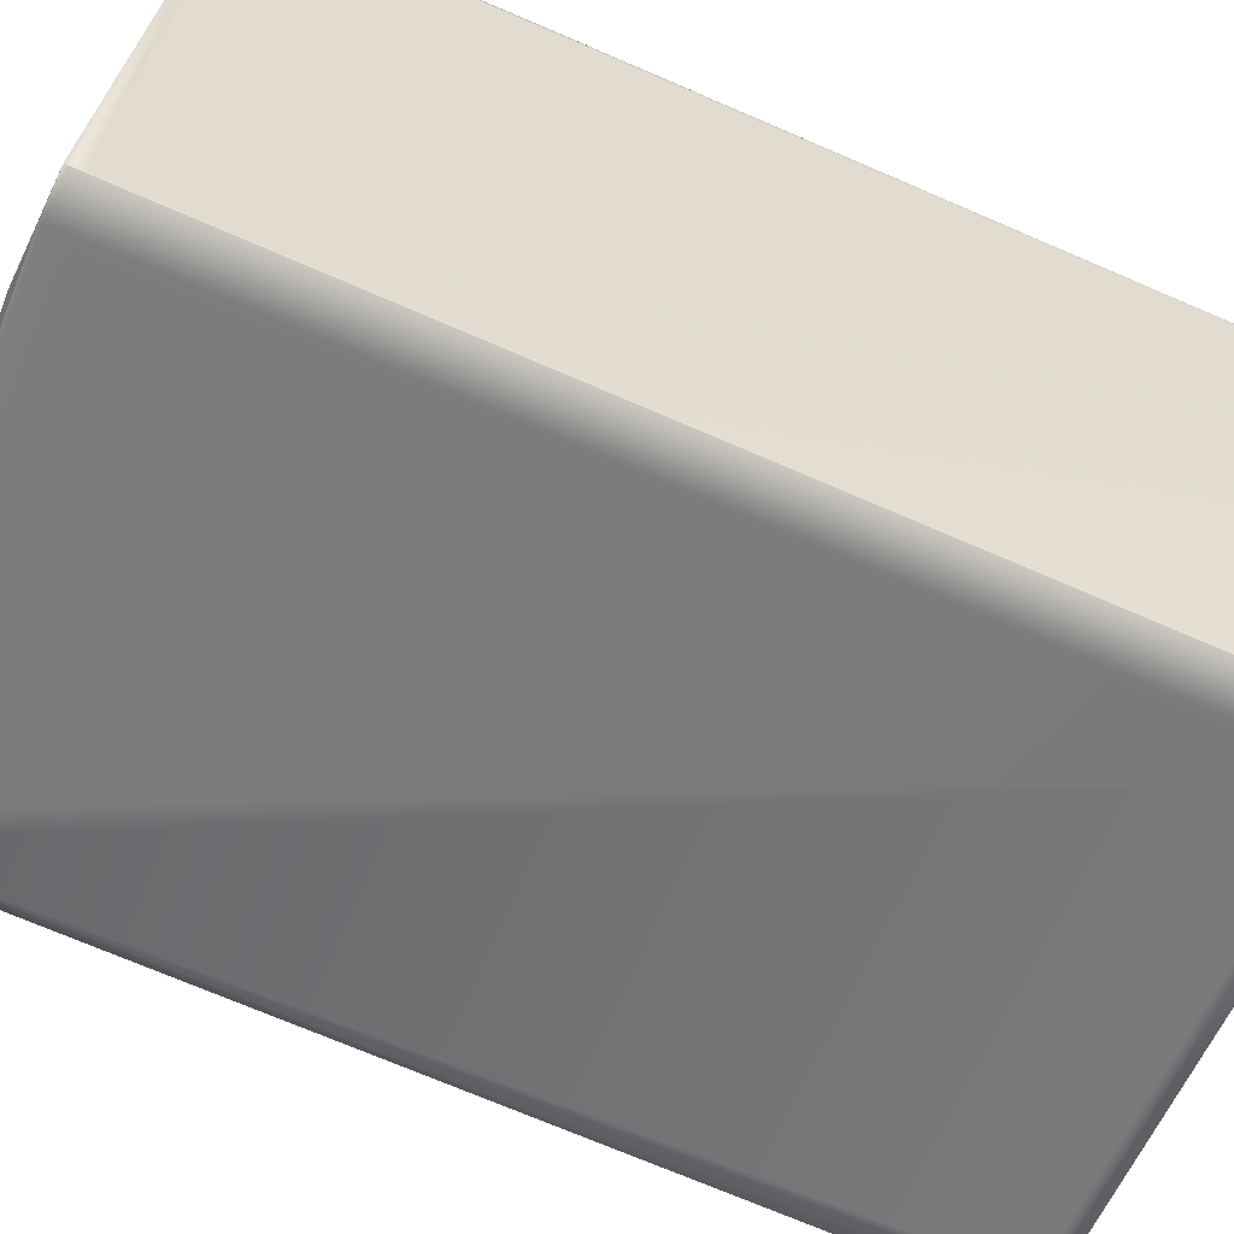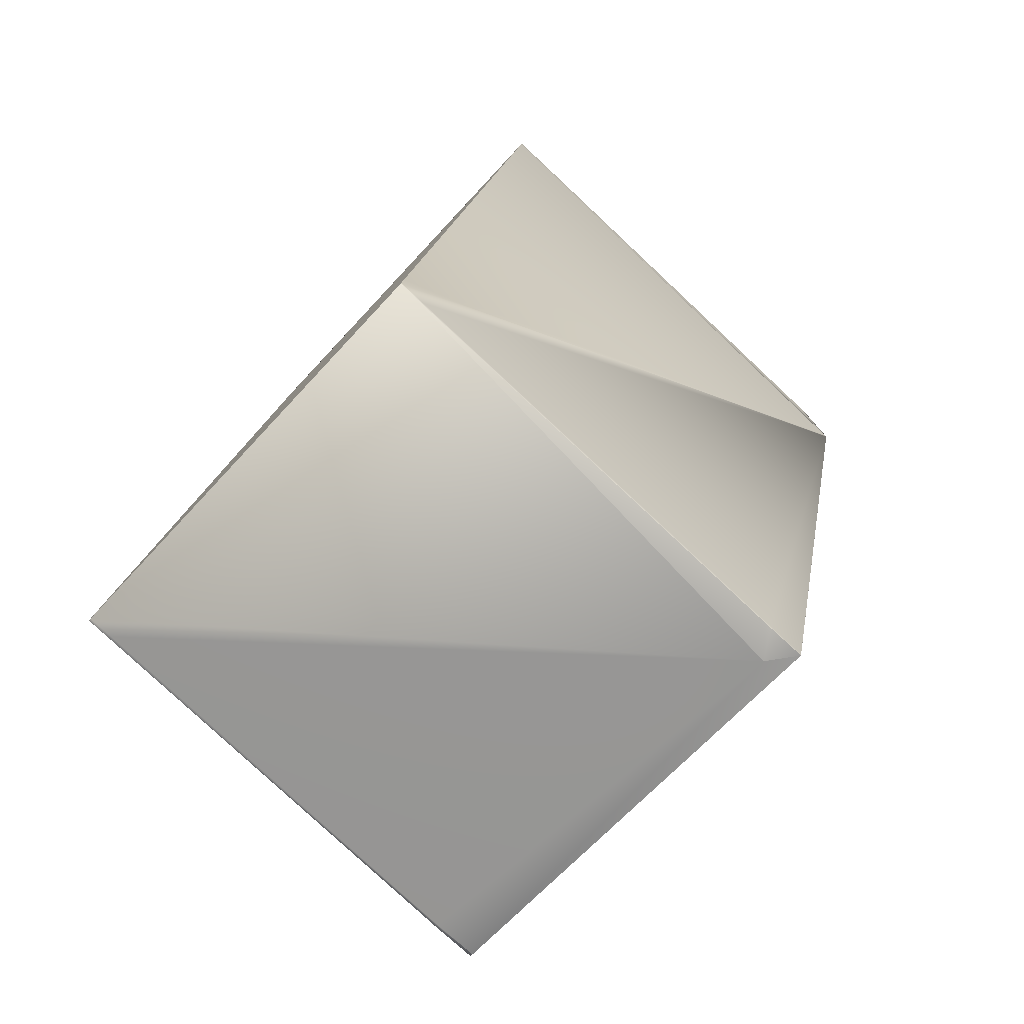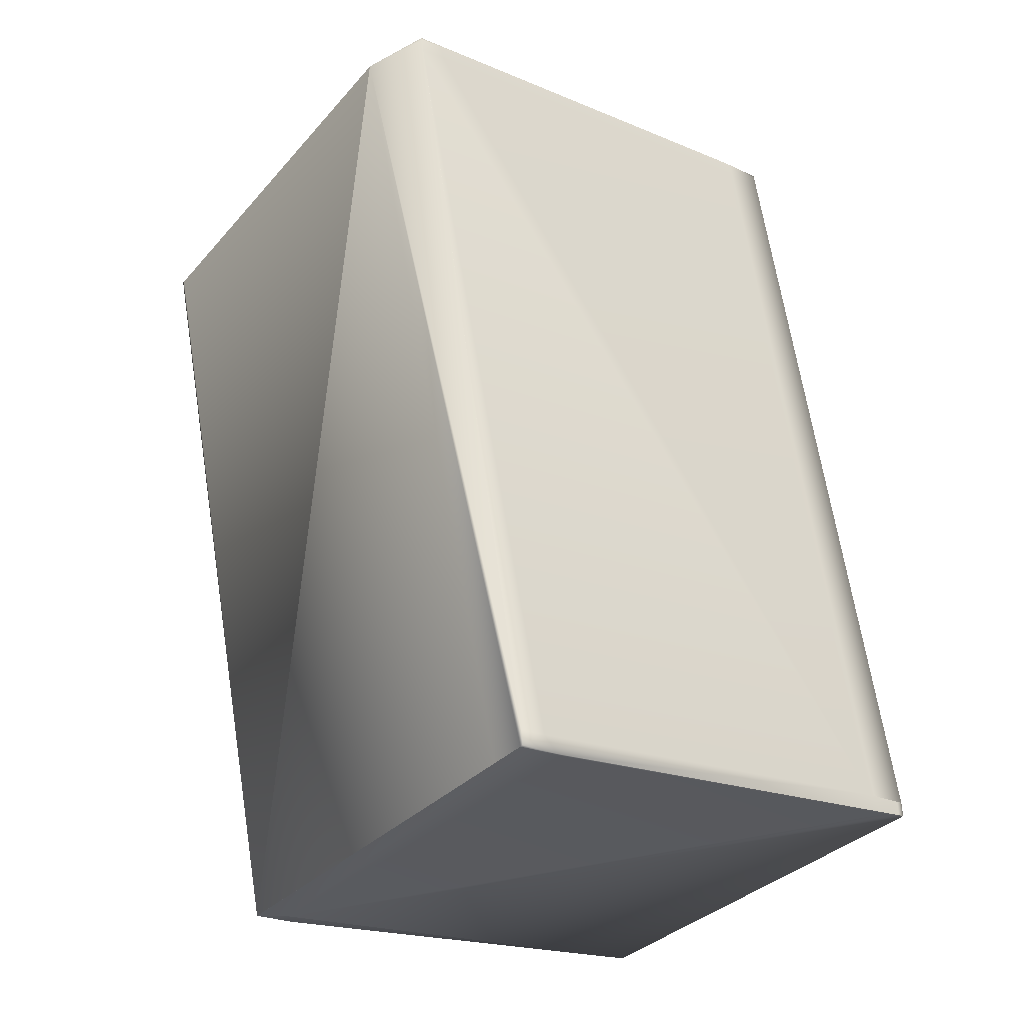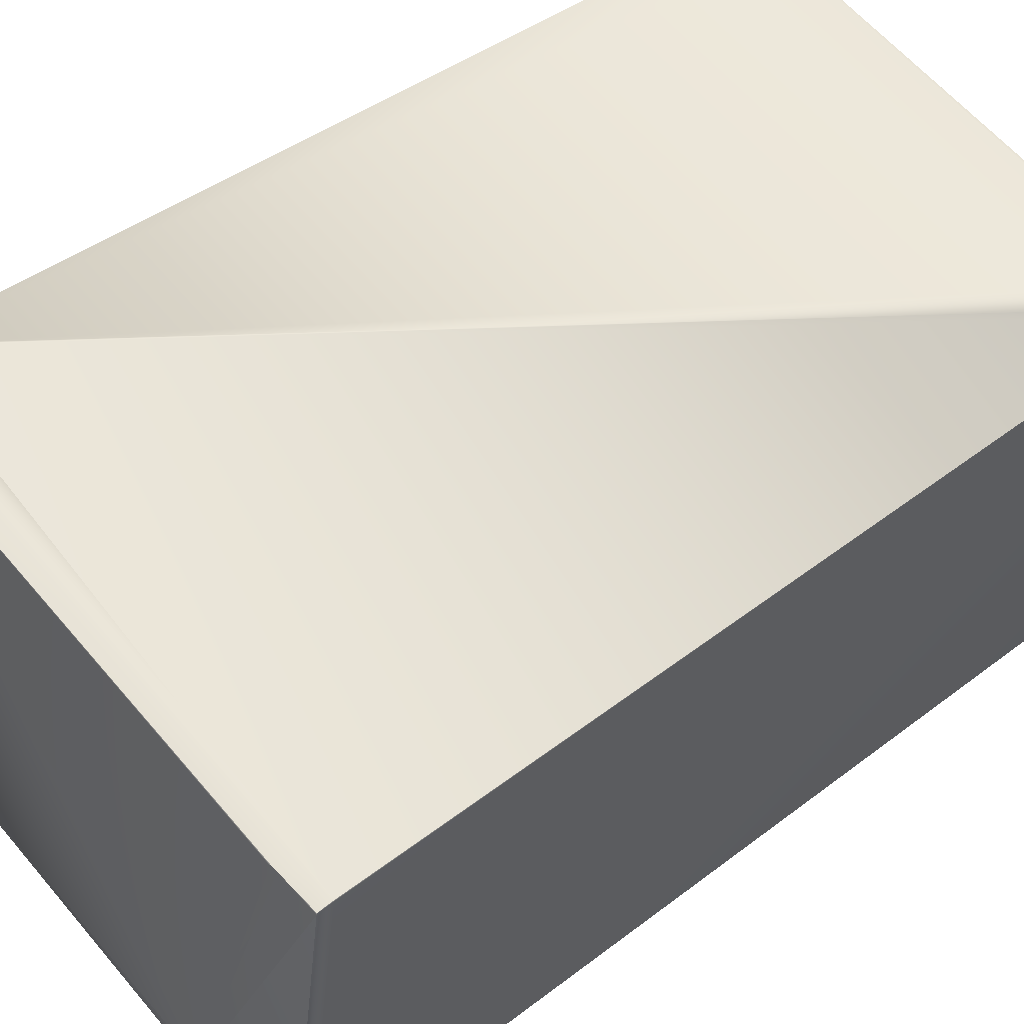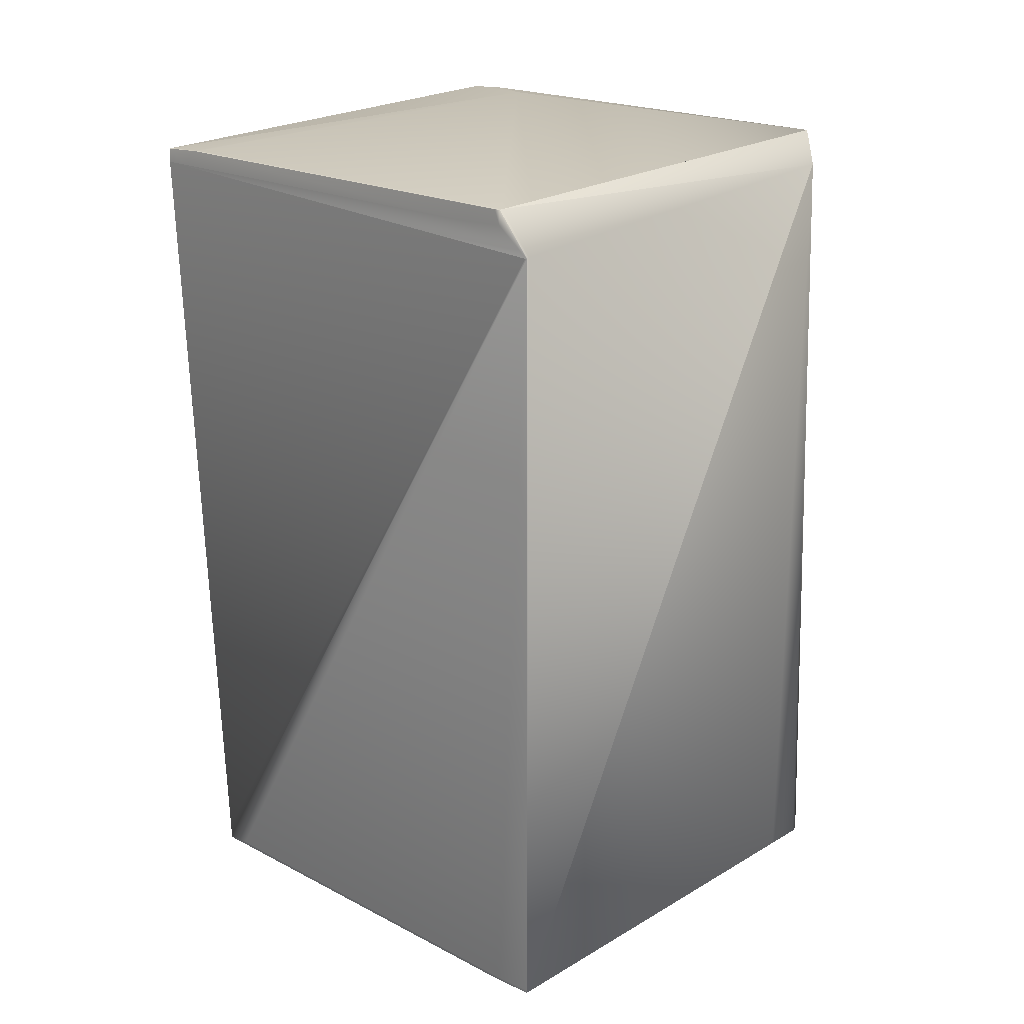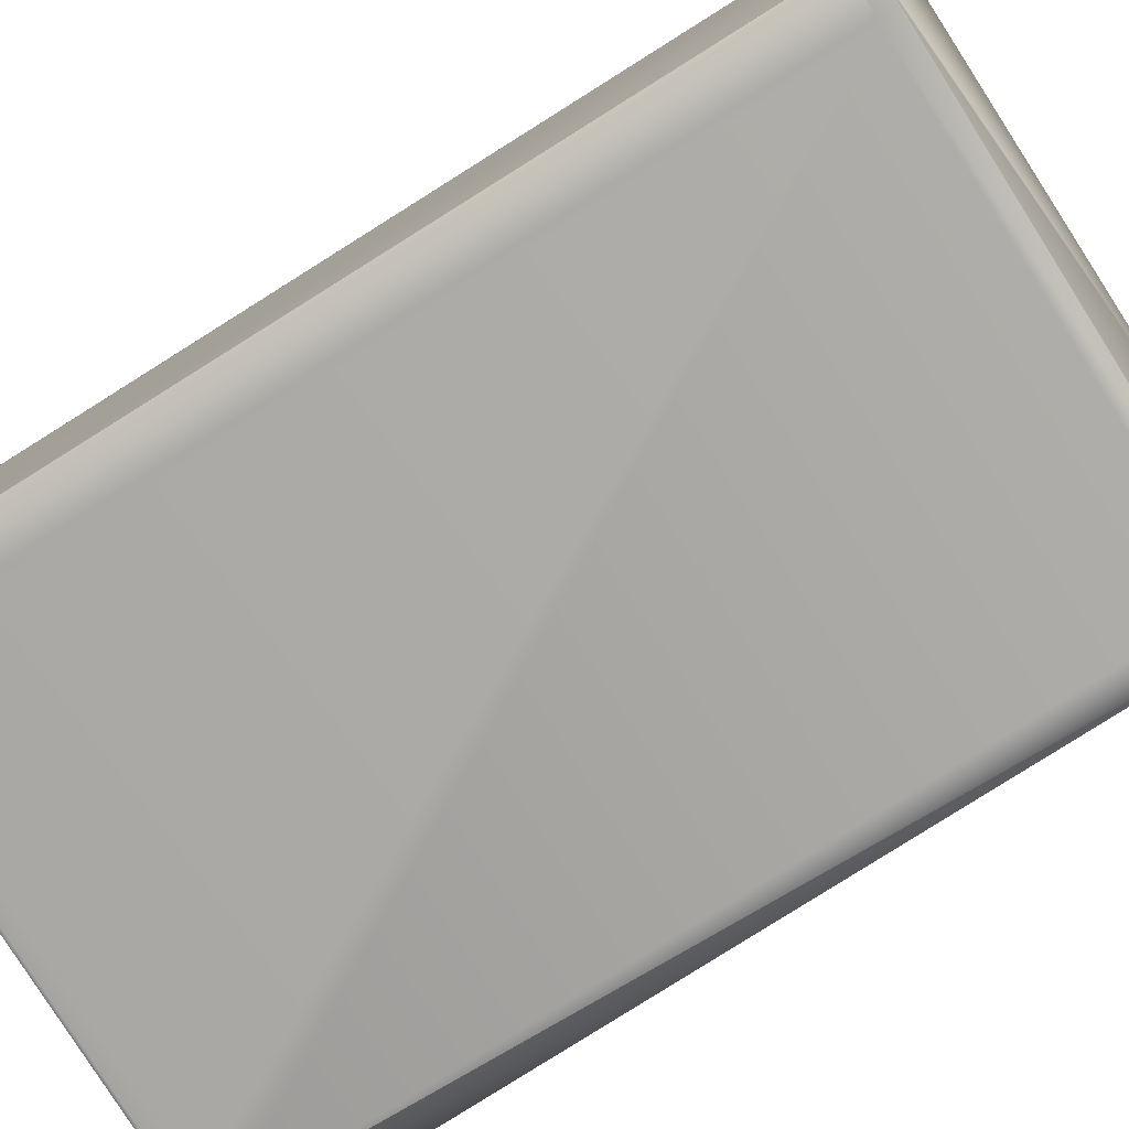
<metadata>
{"format":"obj","ext":"obj","renderer":"f3d","projection":"perspective","resolution":1024,"background":"white","views":[{"elev":-57.1,"azim":-116.3,"up":"+Z"},{"elev":-73.8,"azim":-42.9,"up":"+Y"},{"elev":-26.4,"azim":142.4,"up":"+Y"},{"elev":60.2,"azim":-134.0,"up":"+Z"},{"elev":13.3,"azim":44.6,"up":"+Y"},{"elev":-79.7,"azim":-61.8,"up":"+Z"}]}
</metadata>
<code>
v 0.05908 0.2671 0.8719
v 0.05973 0.2671 0.8719
v -0.09302 0.2849 0.8722
v -0.1097 0.05527 0.8444
v -0.1099 0.05141 0.8439
v 0.05978 0.2674 0.8719
v 0.05014 0.2792 0.8722
v 0.03664 0.2755 0.8722
v 0.04793 0.2753 0.8722
v 0.04985 0.2752 0.8722
v 0.03289 0.04086 0.8437
v 0.03292 0.04173 0.8439
v -0.1024 0.05086 0.8439
v 0.01972 0.04202 0.8439
v 0.02161 0.04194 0.8439
v 0.03292 0.04173 0.8439
v 0.02653 0.04005 0.836
v 0.02653 0.04005 0.836
v 0.03287 0.04085 0.8437
v 0.0216 0.04106 0.8437
v 0.01968 0.04115 0.8437
v -0.11 0.05054 0.8437
v 0.0598 0.2675 0.8713
v 0.06247 0.2858 0.7534
v 0.05015 0.2793 0.8713
v 0.06247 0.2858 0.7533
v 0.05129 0.2949 0.7417
v 0.05013 0.2793 0.8713
v 0.05014 0.2793 0.8713
v 0.05015 0.2792 0.8722
v -0.06016 0.3037 0.7533
v -0.06016 0.3036 0.7533
v -0.07831 0.3044 0.7418
v -0.09066 0.3046 0.7421
v -0.09274 0.289 0.8713
v -0.09079 0.3046 0.742
v -0.08023 0.3044 0.7418
v -0.09273 0.289 0.8713
v -0.08144 0.2888 0.8713
v -0.08143 0.2888 0.8713
v -0.07953 0.2887 0.8713
v -0.07952 0.2887 0.8713
v 0.05012 0.2794 0.8713
v 0.05126 0.295 0.7417
v 0.05125 0.295 0.7417
v 0.05022 0.2807 0.8602
v 0.03402 0.05647 0.7141
v 0.02081 0.05676 0.7141
v 0.02271 0.05668 0.7141
v -0.1089 0.06615 0.7141
v -0.1013 0.0656 0.7141
v -0.1089 0.0648 0.7253
v 0.05124 0.2941 0.7416
v 0.05127 0.295 0.7417
v 0.03402 0.05663 0.7133
v 0.03431 0.06063 0.7133
v 0.03402 0.05647 0.7141
v 0.03392 0.05512 0.7253
v -0.09091 0.3046 0.742
v -0.09102 0.3046 0.7419
v -0.09113 0.3046 0.7419
v -0.08025 0.3044 0.7418
v -0.09122 0.3046 0.7419
v -0.0913 0.3046 0.7418
v -0.09138 0.3046 0.7418
v -0.08027 0.3044 0.7417
v -0.09144 0.3047 0.7418
v -0.09149 0.3047 0.7418
v -0.09154 0.3047 0.7417
v -0.08029 0.3044 0.7417
v -0.07834 0.3044 0.7417
v 0.03288 0.04085 0.8437
v -0.09157 0.3046 0.7417
v -0.07837 0.3044 0.7417
v 0.05013 0.2794 0.8713
v 0.05123 0.2941 0.7415
v 0.05095 0.2902 0.7411
v 0.01968 0.04115 0.8437
v 0.02159 0.04107 0.8437
v 0.03392 0.05512 0.7253
v 0.03289 0.04086 0.8437
v -0.0803 0.3044 0.7417
v -0.0916 0.3046 0.7417
v -0.09264 0.2904 0.8602
v -0.07839 0.3044 0.7417
v 0.05126 0.295 0.7417
v 0.05013 0.2792 0.8722
v -0.093 0.2849 0.8722
v -0.0855 0.2843 0.8722
v -0.09271 0.2889 0.8722
v -0.09273 0.2889 0.8722
v -0.08143 0.2887 0.8722
v 0.04072 0.2798 0.8722
v 0.04822 0.2793 0.8722
v -0.08144 0.2887 0.8722
v 0.04822 0.2793 0.8722
v -0.07951 0.2886 0.8722
v -0.07953 0.2886 0.8722
v 0.04262 0.2797 0.8722
v 0.05094 0.2902 0.7411
v 0.05122 0.2941 0.7415
v 0.01968 0.04115 0.8437
v 0.02158 0.04107 0.8437
v -0.08031 0.3044 0.7417
v -0.09161 0.3046 0.7417
v -0.0784 0.3044 0.7417
v -0.08144 0.2887 0.8722
v -0.09275 0.2889 0.8722
v 0.05011 0.2792 0.8722
v -0.07954 0.2886 0.8722
v 0.05022 0.2807 0.8602
v 0.05012 0.2792 0.8722
v -0.09304 0.2849 0.8722
v 0.04261 0.2797 0.8722
v -0.1088 0.06631 0.7133
v -0.1013 0.06577 0.7133
v -0.1088 0.06631 0.7133
v -0.1086 0.07031 0.7133
v -0.1069 0.06623 0.7133
v -0.1086 0.07031 0.7133
v -0.11 0.0507 0.8429
v -0.11 0.05054 0.8437
v -0.1099 0.05157 0.8431
v -0.1088 0.06718 0.7134
v -0.1089 0.06496 0.7244
v 0.02082 0.05692 0.7133
v -0.09943 0.06569 0.7133
v 0.02272 0.05684 0.7133
v -0.1013 0.06577 0.7133
v -0.09725 0.0701 0.7133
v -0.1067 0.07023 0.7133
v -0.1085 0.07118 0.7134
v -0.0919 0.3008 0.7412
v -0.09193 0.2999 0.7411
v -0.08062 0.2997 0.7411
v -0.1085 0.07118 0.7134
v -0.09535 0.07002 0.7133
v -0.07873 0.2996 0.7411
v 0.0268 0.06117 0.7133
v 0.04342 0.2908 0.7411
v 0.05093 0.2902 0.7411
v 0.05121 0.2941 0.7415
v -0.1099 0.05141 0.8439
v 0.01968 0.04115 0.8437
v -0.1025 0.04999 0.8437
v 0.02158 0.04107 0.8437
v 0.03288 0.04086 0.8437
v -0.09304 0.285 0.8713
v -0.09294 0.2864 0.8602
v -0.09191 0.3006 0.7417
v -0.09219 0.2968 0.7412
v -0.09265 0.2904 0.8602
v -0.09275 0.289 0.8713
v -0.08031 0.3044 0.7417
v -0.09162 0.3046 0.7417
v -0.07841 0.3044 0.7417
v -0.09275 0.2889 0.8722
v 0.04373 0.2955 0.7417
v -0.09304 0.2849 0.8722
v -0.09165 0.3038 0.7415
v -0.08034 0.3036 0.7415
v -0.07845 0.3035 0.7415
v 0.0437 0.2946 0.7415
f 1 2 3
f 1 3 4
f 1 4 5
f 1 5 2
f 2 6 7
f 2 8 3
f 2 9 8
f 2 10 9
f 2 7 10
f 2 11 6
f 2 12 11
f 2 5 13
f 2 13 14
f 2 14 15
f 2 15 16
f 2 16 12
f 17 18 19
f 17 19 20
f 17 21 22
f 17 20 21
f 17 22 18
f 23 24 25
f 23 6 11
f 23 25 6
f 23 11 24
f 24 26 27
f 24 27 28
f 24 29 25
f 24 28 29
f 24 11 26
f 6 25 30
f 6 30 7
f 31 32 33
f 31 34 35
f 31 36 34
f 31 37 36
f 31 33 37
f 31 38 39
f 31 40 41
f 31 42 43
f 31 35 38
f 31 39 40
f 31 41 42
f 31 44 45
f 31 46 44
f 31 45 32
f 31 43 46
f 18 47 19
f 18 48 49
f 18 49 47
f 18 50 51
f 18 22 52
f 18 52 50
f 18 51 48
f 26 53 54
f 26 54 27
f 26 55 56
f 26 56 53
f 26 57 55
f 26 11 58
f 26 58 57
f 32 45 33
f 34 36 35
f 36 59 35
f 36 37 59
f 59 60 35
f 59 37 60
f 60 61 35
f 60 37 62
f 60 62 61
f 61 63 35
f 61 62 63
f 63 64 35
f 63 62 64
f 64 65 35
f 64 62 66
f 64 66 65
f 65 67 35
f 65 66 67
f 67 68 35
f 67 66 68
f 37 33 62
f 68 69 35
f 68 66 70
f 68 70 69
f 62 33 71
f 62 71 66
f 33 45 71
f 19 72 20
f 19 47 72
f 69 73 35
f 69 70 73
f 66 71 74
f 66 74 70
f 71 45 74
f 27 54 75
f 27 75 28
f 25 29 7
f 25 7 30
f 53 76 54
f 53 77 76
f 53 56 77
f 21 20 78
f 21 78 22
f 20 72 79
f 20 79 78
f 72 47 80
f 72 81 79
f 72 80 81
f 73 70 82
f 73 83 84
f 73 82 83
f 73 84 35
f 70 74 85
f 70 85 82
f 74 45 85
f 54 76 86
f 54 86 75
f 29 28 87
f 29 87 7
f 88 89 90
f 88 90 91
f 88 3 89
f 88 91 3
f 89 8 92
f 89 92 90
f 89 3 8
f 8 9 93
f 8 93 92
f 9 94 93
f 9 10 94
f 90 92 95
f 90 95 91
f 92 93 96
f 92 97 95
f 92 96 97
f 93 94 96
f 94 10 7
f 94 7 96
f 97 96 87
f 97 98 95
f 97 99 98
f 97 87 99
f 7 87 96
f 76 77 100
f 76 101 44
f 76 100 101
f 76 44 86
f 77 56 100
f 78 79 102
f 78 102 22
f 47 49 57
f 47 57 80
f 79 81 103
f 79 103 102
f 81 80 57
f 81 57 58
f 81 11 103
f 81 58 11
f 83 82 104
f 83 105 84
f 83 104 105
f 82 85 106
f 82 106 104
f 38 91 107
f 38 35 108
f 38 108 91
f 38 107 39
f 40 39 41
f 85 45 106
f 42 98 109
f 42 41 110
f 42 110 98
f 42 109 43
f 86 111 75
f 86 44 111
f 28 75 112
f 28 112 87
f 3 91 108
f 3 113 4
f 3 108 113
f 91 95 107
f 95 98 110
f 95 110 107
f 98 99 112
f 98 114 109
f 98 112 114
f 99 87 112
f 115 116 117
f 115 118 119
f 115 119 116
f 115 117 120
f 115 120 118
f 121 122 123
f 121 123 124
f 121 117 125
f 121 125 122
f 121 124 117
f 116 126 117
f 116 119 127
f 116 127 126
f 126 127 128
f 126 128 49
f 126 48 129
f 126 49 48
f 126 129 117
f 118 130 131
f 118 131 119
f 118 132 133
f 118 134 135
f 118 135 130
f 118 120 136
f 118 133 134
f 118 136 132
f 130 137 131
f 130 135 138
f 130 138 137
f 119 131 127
f 127 131 137
f 127 137 128
f 128 55 57
f 128 137 139
f 128 139 55
f 128 57 49
f 55 139 56
f 137 138 140
f 137 140 141
f 137 141 139
f 139 141 56
f 101 100 142
f 101 142 45
f 101 45 44
f 100 56 141
f 100 141 142
f 122 143 123
f 122 117 50
f 122 125 117
f 122 50 52
f 122 22 5
f 122 52 22
f 122 5 143
f 48 51 129
f 102 103 144
f 102 145 22
f 102 144 145
f 103 11 146
f 103 146 144
f 11 12 147
f 11 147 146
f 123 143 148
f 123 149 150
f 123 150 151
f 123 148 149
f 123 151 124
f 84 105 152
f 84 152 153
f 84 153 35
f 105 104 154
f 105 155 152
f 105 154 155
f 104 106 156
f 104 156 154
f 35 153 157
f 35 157 108
f 39 107 110
f 39 110 41
f 132 136 133
f 106 158 156
f 106 45 158
f 111 44 43
f 111 43 75
f 44 46 43
f 75 43 109
f 75 109 112
f 113 108 157
f 113 159 4
f 113 157 159
f 143 159 148
f 143 4 159
f 143 5 4
f 12 16 147
f 114 112 109
f 117 129 50
f 117 124 120
f 129 51 50
f 160 161 135
f 160 134 133
f 160 135 134
f 160 155 161
f 160 133 155
f 161 162 138
f 161 138 135
f 161 155 154
f 161 154 162
f 120 124 136
f 162 163 138
f 162 154 156
f 162 156 163
f 163 140 138
f 163 142 140
f 163 156 158
f 163 158 45
f 163 45 142
f 140 142 141
f 22 145 13
f 22 13 5
f 145 144 14
f 145 14 13
f 144 146 14
f 146 147 15
f 146 15 14
f 147 16 15
f 149 148 153
f 149 152 150
f 149 153 152
f 150 152 155
f 150 155 133
f 150 133 151
f 148 159 157
f 148 157 153
f 151 133 136
f 151 136 124

</code>
